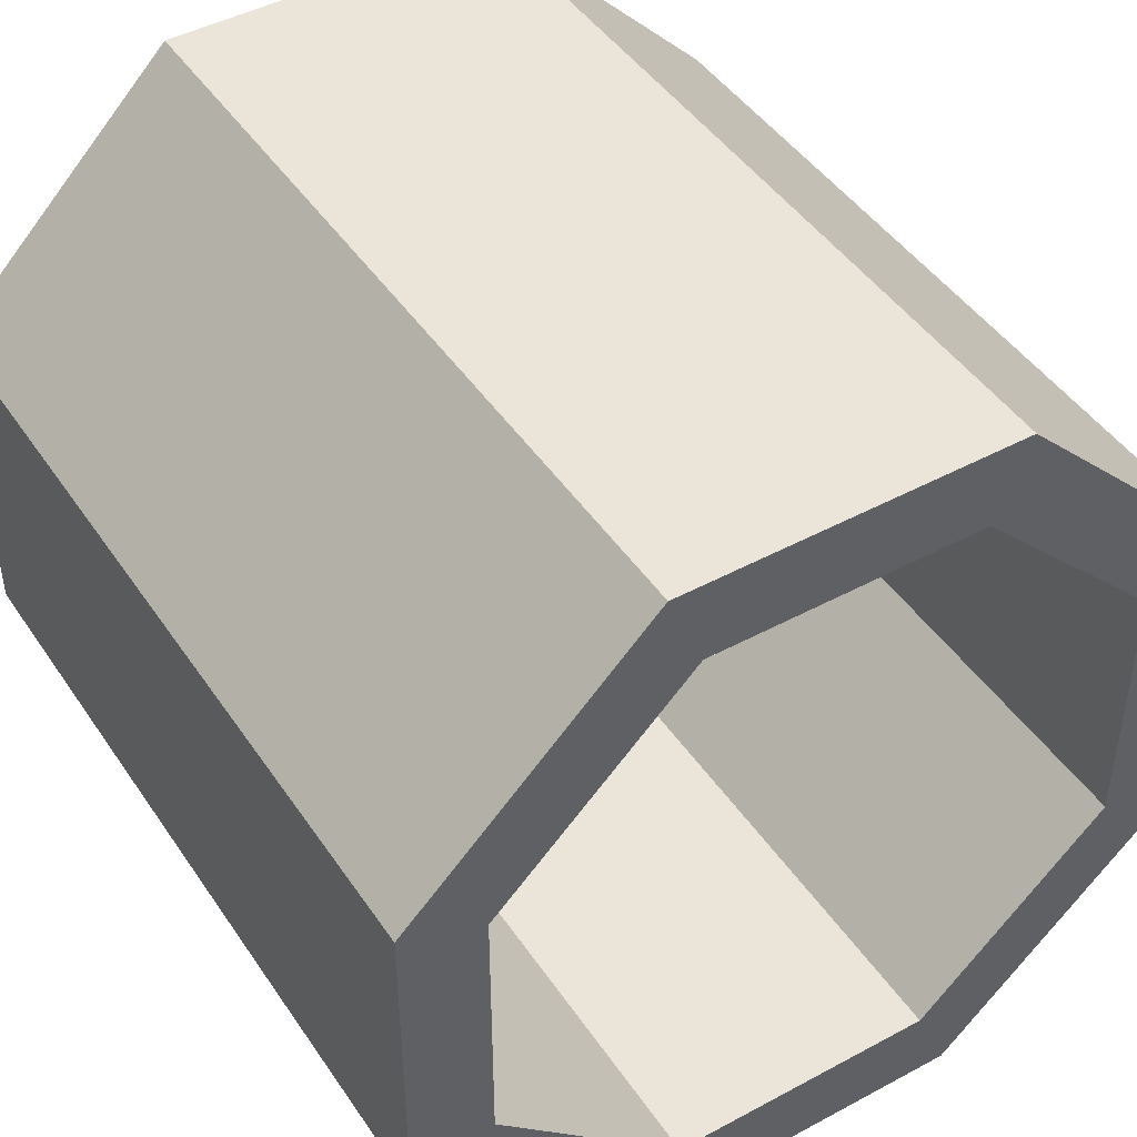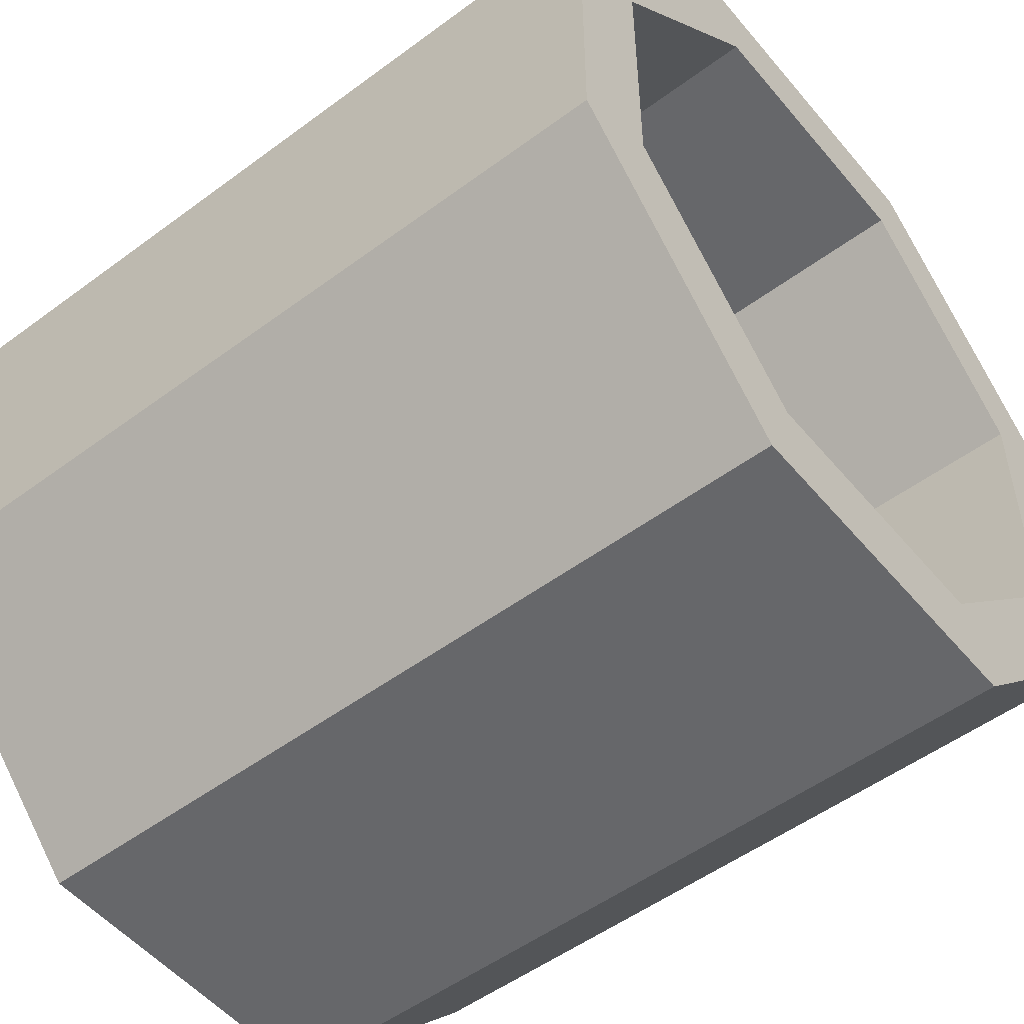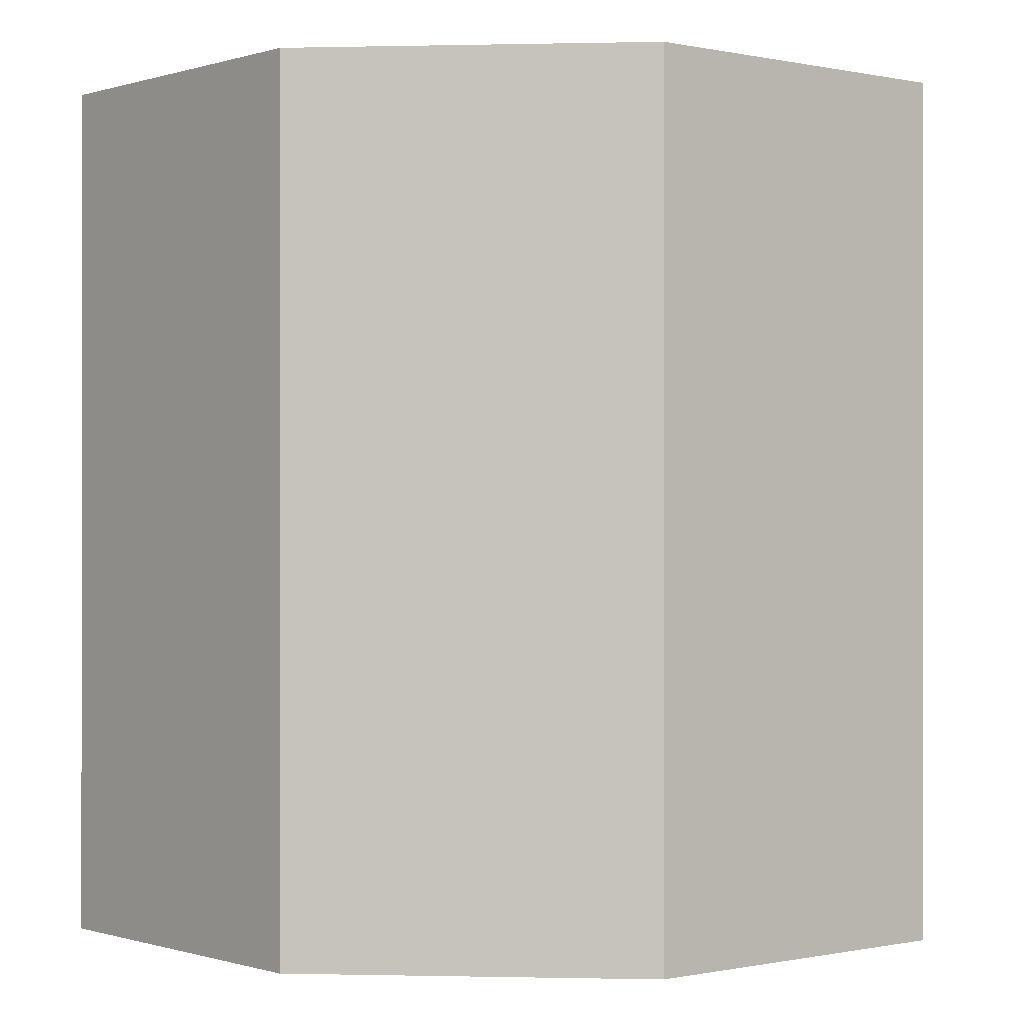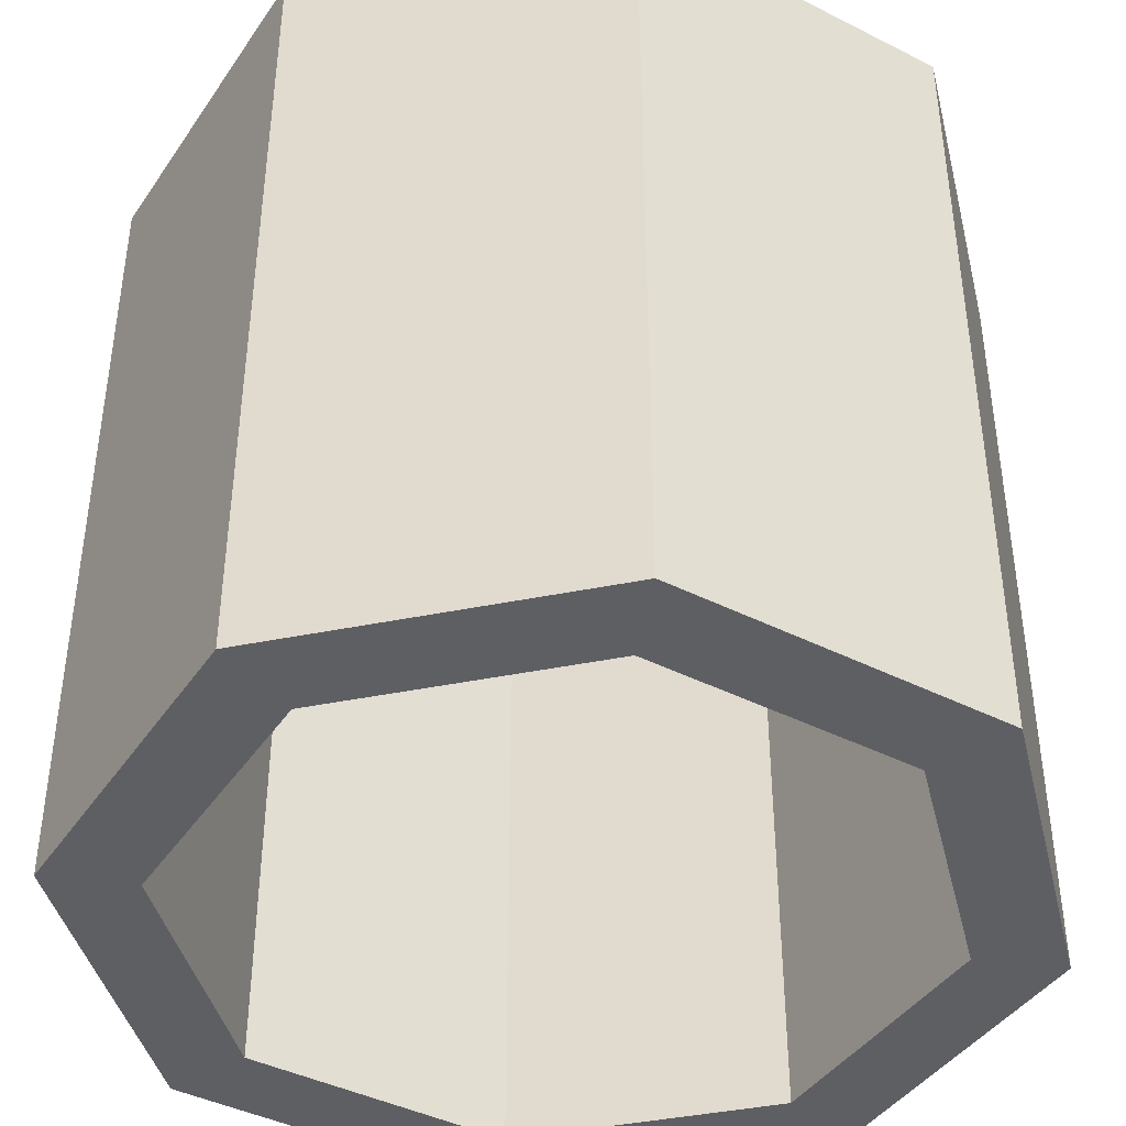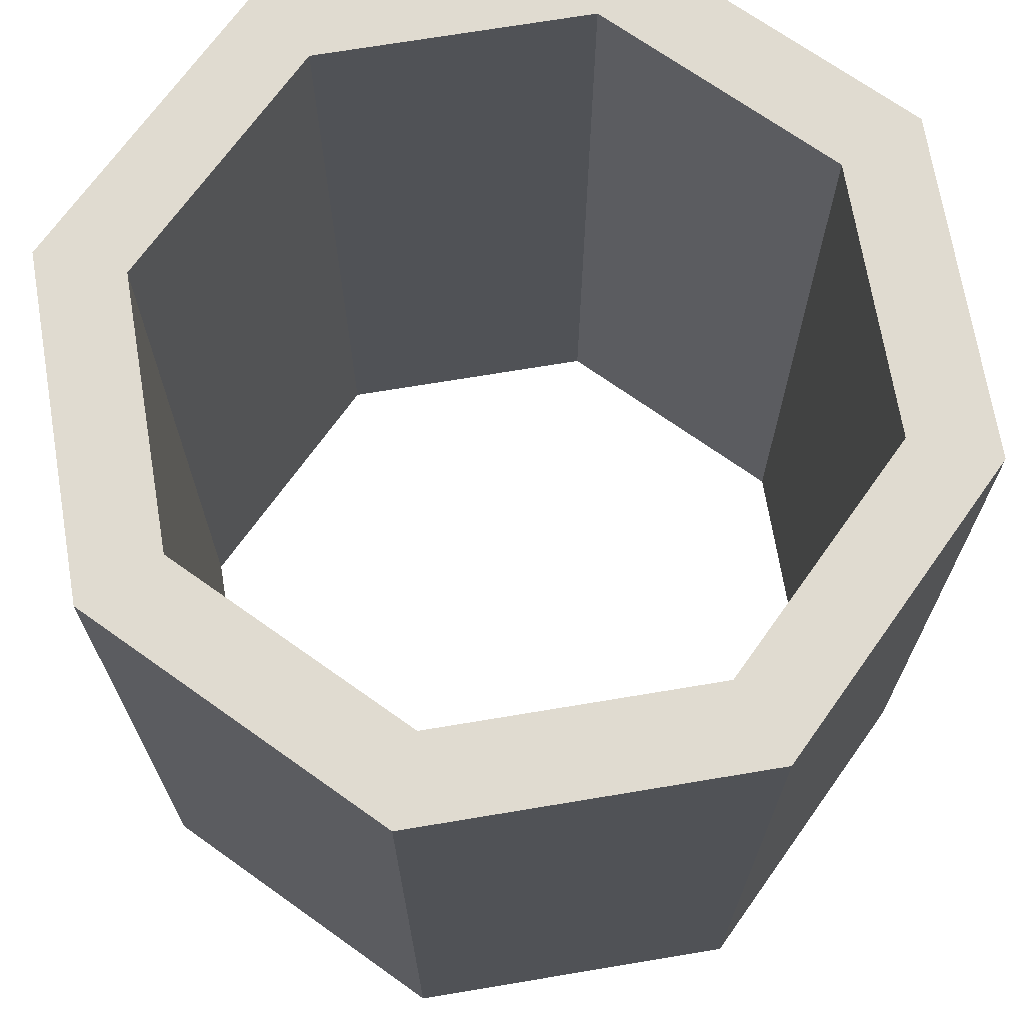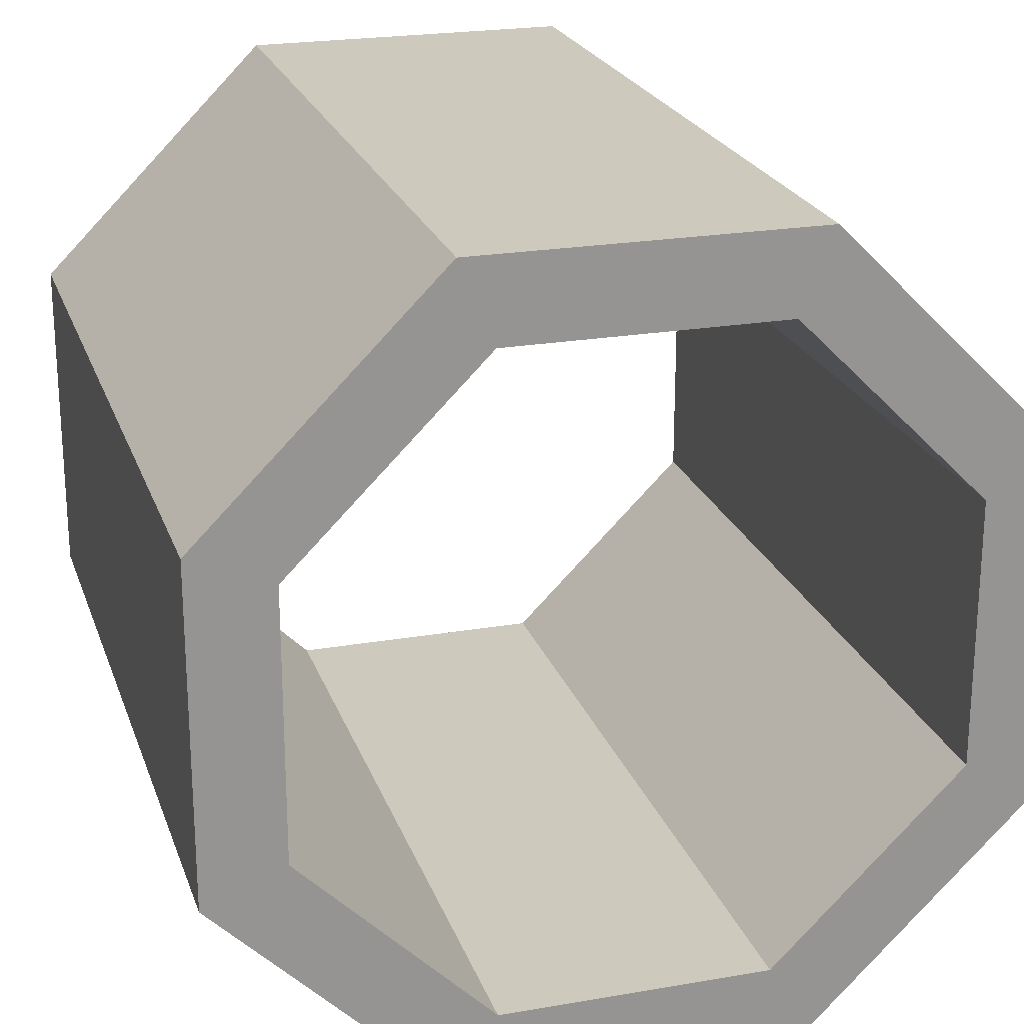
<metadata>
{"format":"obj","ext":"obj","renderer":"f3d","projection":"perspective","resolution":1024,"background":"white","views":[{"elev":45.4,"azim":-31.9,"up":"+Z"},{"elev":-52.1,"azim":128.7,"up":"+Z"},{"elev":-0.2,"azim":50.1,"up":"+Y"},{"elev":-42.0,"azim":-31.3,"up":"+Y"},{"elev":70.0,"azim":-144.5,"up":"+Y"},{"elev":22.6,"azim":163.4,"up":"+Z"}]}
</metadata>
<code>
o rocket_fuelB
v 1.657 8 4
v -1.657 7.2 4
v 1.657 7.2 4
v -1.657 8 4
v 4 -0 1.657
v 3.2 -0 1.325
v 4 0 -1.657
v 1.657 -0 4
v 1.325 -0 3.2
v -1.657 -0 4
v -1.325 -0 3.2
v -3.2 -0 1.325
v -4 -0 1.657
v -3.2 -0 -0
v -3.2 0 -1.325
v 3.2 0 -1.325
v 1.657 0 -4
v 1.325 0 -3.2
v -1.657 0 -4
v -1.325 0 -3.2
v -4 0 -1.657
v 4 8 1.657
v 4 7.2 -1.657
v 4 8 -1.657
v 4 7.2 1.657
v -2.828 7.2 2.828
v -4 8 1.657
v -4 7.2 1.657
v 1.657 8 -4
v 2.828 7.2 -2.828
v 1.657 7.2 -4
v -4 8 -1.657
v -2.828 7.2 -2.828
v -4 7.2 -1.657
v -1.657 7.2 -4
v -1.657 8 -4
v 2.828 7.2 2.828
v -4 3.2 -1.657
v -4 3.2 1.657
v -1.657 3.2 4
v -1.657 6.4 4
v -4 6.4 1.657
v 1.657 3.2 4
v 4 3.2 1.657
v 1.657 6.4 4
v 4 6.4 1.657
v 4 3.2 -1.657
v -1.657 3.2 -4
v 1.657 3.2 -4
v 3.2 8 -1.325
v 1.325 8 -3.2
v -1.325 8 -3.2
v -3.2 8 -1.325
v -3.2 8 0
v -3.2 8 1.325
v 3.2 8 1.325
v 1.325 8 3.2
v -1.325 8 3.2
v -4 8 0
v 1.657 6.4 -4
v 4 6.4 -1.657
v -4 6.4 -1.657
v -1.657 6.4 -4
f 1 2 3
f 2 1 4
f 5 6 7
f 6 5 8
f 6 8 9
f 9 8 10
f 9 10 11
f 11 10 12
f 12 10 13
f 12 13 14
f 14 13 15
f 16 7 6
f 7 16 17
f 17 16 18
f 17 18 19
f 19 18 20
f 19 20 15
f 19 15 21
f 21 15 13
f 22 23 24
f 23 22 25
f 26 27 28
f 27 26 4
f 4 26 2
f 29 30 31
f 30 29 23
f 23 29 24
f 32 33 34
f 33 32 35
f 35 32 36
f 36 31 35
f 31 36 29
f 22 37 25
f 37 22 3
f 3 22 1
f 13 38 21
f 38 13 39
f 10 39 13
f 39 10 40
f 41 39 40
f 39 41 42
f 43 10 8
f 10 43 40
f 43 5 44
f 5 43 8
f 44 45 43
f 45 44 46
f 44 7 47
f 7 44 5
f 48 17 19
f 17 48 49
f 24 50 22
f 50 24 29
f 50 29 51
f 51 29 36
f 51 36 52
f 52 36 53
f 53 36 32
f 53 32 54
f 54 32 55
f 56 22 50
f 22 56 1
f 1 56 57
f 1 57 4
f 4 57 58
f 4 58 55
f 4 55 27
f 27 55 32
f 27 32 59
f 28 32 34
f 32 28 59
f 59 28 27
f 54 15 53
f 15 54 14
f 14 54 55
f 14 55 12
f 58 12 55
f 12 58 11
f 58 9 11
f 9 58 57
f 9 56 6
f 56 9 57
f 6 50 16
f 50 6 56
f 16 51 18
f 51 16 50
f 51 20 18
f 20 51 52
f 53 20 52
f 20 53 15
f 47 17 49
f 17 47 7
f 60 47 49
f 47 60 61
f 21 48 19
f 48 21 38
f 62 48 38
f 48 62 63
f 39 62 38
f 62 39 34
f 34 39 28
f 28 39 42
f 63 49 48
f 49 63 60
f 60 63 35
f 60 35 31
f 25 61 23
f 61 25 47
f 47 25 44
f 44 25 46
f 37 46 25
f 46 37 45
f 45 37 3
f 45 40 43
f 40 45 41
f 41 45 3
f 41 3 2
f 41 28 42
f 28 41 26
f 26 41 2
f 30 60 31
f 60 30 61
f 61 30 23
f 62 35 63
f 35 62 33
f 33 62 34

</code>
